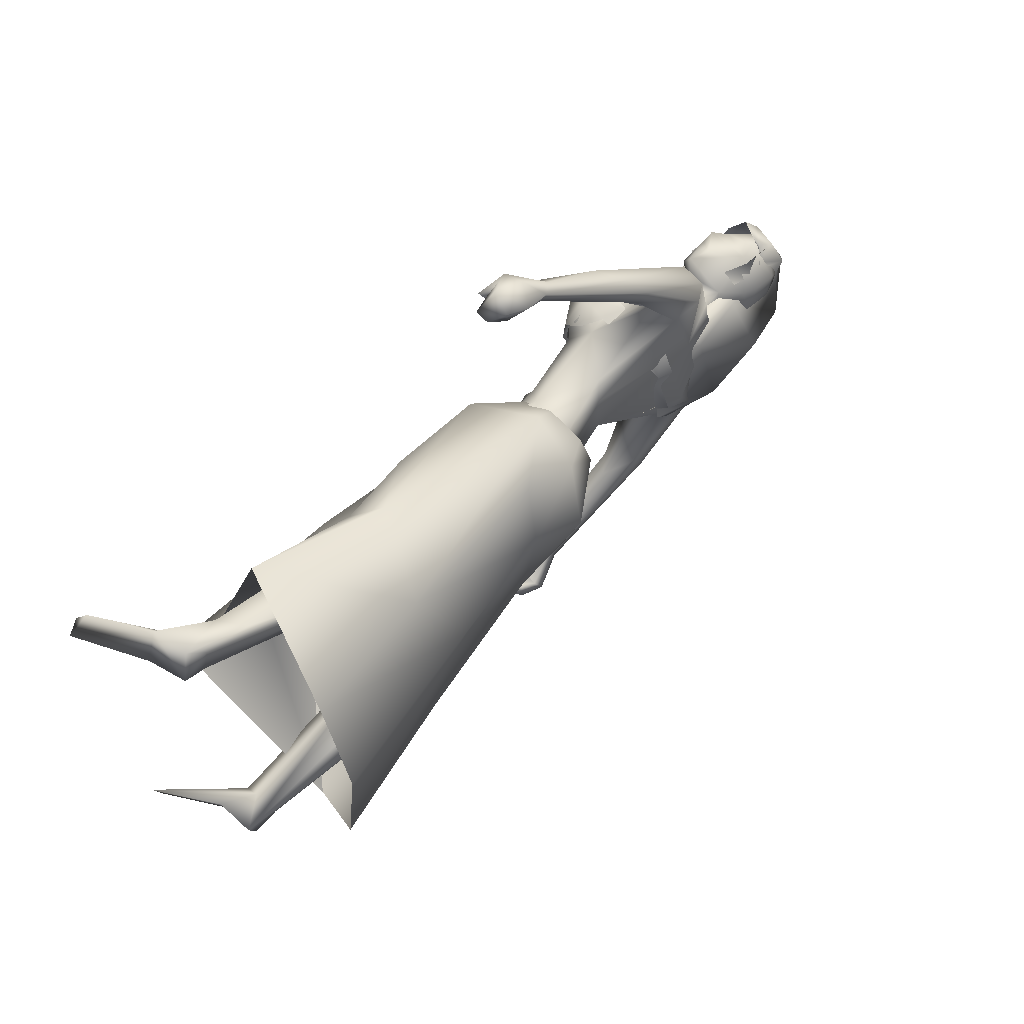
<metadata>
{"format":"obj","ext":"obj","renderer":"f3d","projection":"perspective","resolution":1024,"background":"white","views":[{"elev":58.0,"azim":134.6,"up":"+Y"}]}
</metadata>
<code>
o saree_Cylinder
v -0.9806 -0.07992 0.2156
v -1.1 -0.7025 -0.2
v -0.9778 0.09604 -0.5521
v -0.9914 0.381 -0.4355
v -2.178 0.02216 0.09637
v -2.24 -0.1524 -0.1244
v -2.053 -0.2253 0.001903
v -2.085 -0.3064 -0.1432
v -1.977 0.02256 -0.3279
v -1.999 0.2412 -0.2696
v -2.099 0.2461 0.08448
v -2.056 0.02146 0.09699
v -2.185 -0.1507 -0.01
v -2.176 -0.2516 -0.1571
v -2.134 -0.1656 -0.3118
v -2.126 0.02461 -0.3796
v -2.16 0.2254 -0.3004
v -2.185 0.3002 -0.131
v -2.313 0.1368 -0.0653
v -2.294 0.109 0.03373
v -2.289 0.02682 0.07475
v -2.296 -0.0965 0.04947
v -2.313 -0.1182 -0.06563
v -2.321 -0.1072 -0.1889
v -2.331 0.009043 -0.2306
v -2.32 0.09524 -0.191
v -2.713 0.03644 0.159
v -2.715 0.05093 0.1947
v -2.724 -0.05551 0.1831
v -2.32 -0.1176 0.03963
v -2.285 -0.08077 0.06753
v -2.161 -0.2506 0.06722
v -2.135 -0.1372 0.1366
v -1.822 -0.3794 -0.1658
v -1.117 -0.6154 0.08359
v -2.006 -0.107 0.1101
v -0.9969 0.1459 0.08716
v -0.9755 -0.000635 0.1508
v -2.012 0.09576 0.119
v -0.9684 -0.1074 0.186
v -1.596 -0.401 0.1283
v -1.571 -0.2233 0.153
v -1.615 -0.4282 -0.07349
v -1.569 -0.518 -0.1472
v -1.537 0.2562 0.04435
v -1.467 -0.3249 -0.3783
v -1.279 0.06215 0.1056
v -1.29 -0.4282 0.0205
v -1.344 -0.6321 -0.1292
v -1.008 -0.4395 -0.4594
v -1.076 0.6671 -0.09204
v -1.25 -0.151 0.1813
v -1.441 0.04081 0.1618
v -0.979 0.05181 0.186
v -1.766 0.3061 0.05454
v -1.684 -0.3216 0.02943
v -1.944 -0.2231 -0.3053
v -1.574 0.06882 -0.4202
v -1.442 0.3358 -0.3541
v -1.548 0.4786 -0.1168
v -1.748 -0.2637 0.08453
v -1.568 -0.06523 0.1338
v -1.523 0.1038 0.1587
v -1.69 -0.004585 0.1135
v -1.399 -0.5049 -0.1323
v -2.778 -0.2135 0.02328
v -2.661 -0.1995 0.04009
v -2.661 0.2068 0.03529
v -2.739 -0.1912 -0.04659
v -2.663 0.163 -0.06172
v -2.742 0.2129 0.008509
v -2.74 -0.1778 -0.1586
v -2.662 -0.152 -0.1519
v -2.679 0.08979 -0.2018
v -2.74 0.1709 -0.1603
v -2.724 -0.1048 -0.2222
v -2.682 -0.086 -0.1991
v -2.724 0.09776 -0.223
v -2.715 -0.003883 -0.1873
v -2.689 0.001168 -0.1805
v -2.671 0.2241 0.123
v -2.732 -0.2169 0.1202
v -2.761 -0.1167 0.1659
v -2.762 0.1325 0.1512
v -2.765 -0.1988 0.1112
v -2.765 0.2041 0.1191
v -2.593 -0.1383 0.1351
v -2.596 0.1343 0.1433
v -2.622 0.000458 0.1531
v -2.606 0.1825 0.07783
v -2.592 0.06893 0.1486
v -2.698 -0.1174 0.2185
v -2.7 -0.07698 0.1874
v -2.661 -0.212 0.145
v -2.704 0.1031 0.1927
v -2.697 0.1324 0.2118
v -2.694 0.191 0.1571
f 18 20 11
f 15 14 6
f 12 5 13
f 16 15 24
f 60 18 11
f 59 10 18
f 34 8 57
f 58 9 59
f 7 13 8
f 8 14 57
f 57 15 16
f 10 9 17
f 10 17 18
f 13 5 21
f 20 21 5
f 6 13 22
f 18 17 19
f 6 23 24
f 31 30 32
f 32 30 23
f 32 14 8
f 45 55 39
f 11 12 39
f 12 13 7
f 5 33 41
f 54 63 53
f 52 53 64
f 33 32 43
f 48 52 56
f 12 53 39
f 59 60 51
f 11 20 12
f 52 1 53
f 64 53 12
f 2 40 52
f 54 37 47
f 3 58 4
f 50 58 3
f 12 36 62
f 62 61 56
f 46 44 57
f 12 62 64
f 47 45 63
f 50 49 46
f 32 8 34
f 21 31 33
f 32 6 14
f 51 60 45
f 35 49 2
f 2 49 50
f 51 47 37
f 73 67 69
f 94 82 66
f 81 68 71
f 71 70 74
f 68 70 71
f 73 69 72
f 77 73 72
f 80 77 76
f 78 74 80
f 81 97 88
f 96 97 84
f 28 95 27
f 66 82 85
f 81 71 86
f 28 27 91
f 88 95 28
f 93 92 87
f 27 93 89
f 92 94 87
f 94 67 87
f 68 81 90
f 90 81 88
f 67 94 66
f 94 92 83
f 92 93 83
f 93 87 89
f 96 95 88
f 14 13 6
f 16 25 17
f 58 57 9
f 18 19 20
f 17 25 26
f 42 41 35
f 63 54 47
f 50 46 58
f 63 45 39
f 38 54 53
f 40 1 52
f 64 62 52
f 4 59 51
f 45 60 55
f 46 57 58
f 93 27 29
f 75 74 78
f 24 15 6
f 25 16 24
f 55 60 11
f 60 59 18
f 9 10 59
f 13 14 8
f 14 15 57
f 9 57 16
f 9 16 17
f 22 13 21
f 23 6 22
f 17 26 19
f 33 31 32
f 6 32 23
f 55 11 39
f 36 12 7
f 42 5 41
f 41 33 43
f 52 62 56
f 53 63 39
f 20 5 12
f 1 38 53
f 48 2 52
f 58 59 4
f 36 61 62
f 44 34 57
f 49 65 46
f 65 44 46
f 43 32 44
f 32 34 44
f 5 21 33
f 47 51 45
f 35 41 49
f 41 43 49
f 43 44 49
f 67 66 69
f 75 71 74
f 76 77 72
f 79 80 76
f 79 78 80
f 97 96 88
f 97 81 84
f 81 86 84
f 95 96 84
f 27 95 84
f 27 89 91
f 91 88 28
f 82 94 83
f 85 82 83
f 93 29 83
f 29 27 83
o body.001_omino.012
v -2.068 -0.004854 -0.02672
v -2.159 -0.000427 -0.1941
v -2.164 0.2125 -0.06324
v -2.172 -0.2146 -0.06569
v -2.085 0.2016 0.01719
v -2.111 -0.202 0.009745
v -2.161 0.1859 -0.2181
v -2.165 -0.1784 -0.2158
v -2.202 0.06534 0.05843
v -2.231 -0.06998 0.05851
v -2.097 0.08407 -0.2635
v -2.102 -0.08443 -0.2645
v -2.009 0.2139 -0.1911
v -1.926 0.1503 -0.2238
v -1.95 -0.1632 -0.2413
v -2.043 -0.06488 0.02767
v -1.797 0.1248 -0.1467
v -1.813 -0.156 -0.1734
v -1.626 -0.3703 -0.09297
v -1.6 0.2682 0.001099
v -1.622 0.2039 -0.03126
v -1.62 -0.2574 -0.06379
v -1.599 -0.245 -0.1471
v -1.48 0.3066 -0.04256
v -1.191 0.3301 -0.1748
v -1.209 -0.4095 -0.2192
v -1.316 0.389 -0.2179
v -1.34 -0.457 -0.2656
v -0.6629 0.5403 0.202
v -0.7253 -0.7134 0.1805
v -0.7597 0.492 -0.1436
v -0.8156 -0.6046 -0.1667
v -0.8477 0.5422 -0.1425
v -0.6226 0.5024 0.1915
v -0.7934 0.586 -0.1266
v -0.8521 -0.6927 -0.1515
v -0.6753 0.6036 0.1536
v -0.829 0.4716 -0.1421
v -0.7739 0.5938 -0.0119
v -0.8467 -0.7014 -0.02786
v -0.737 0.4663 -0.01177
v -0.8067 -0.5778 -0.04378
v -0.8667 0.4556 -0.08017
v -0.9083 -0.5633 -0.1072
v -0.6855 -0.5982 0.1654
v -2.258 0.0577 -0.224
v -2.254 -0.06372 -0.2292
v -2.875 -0.1617 0.03164
v -2.885 0.2864 -0.1774
v -2.894 -0.2817 -0.1792
v -2.904 -0.278 -0.006747
v -2.481 0.07201 -0.119
v -2.517 0.1268 -0.08572
v -2.513 -0.1293 -0.08589
v -2.615 0.1723 0.04259
v -2.608 -0.1737 0.0677
v -2.813 0.1438 -0.2079
v -2.811 -0.1471 -0.2084
v -2.92 0.08124 0.01057
v -3.016 0.003311 0.01275
v -2.945 0.1409 -0.01335
v -3.032 0.0623 -0.1005
v -3.022 -0.05751 -0.02841
v -3.005 -0.07367 -0.1301
v -2.79 0.2562 -0.1602
v -2.796 -0.2647 -0.1621
v -2.309 0.1362 -0.002606
v -2.487 -0.07083 -0.1183
v -2.774 -0.002513 -0.1946
v -3.023 0.07819 -0.01692
v -2.281 -0.8788 0.06239
v -2.222 0.8186 0.05433
v -2.232 0.8298 -0.009627
v -2.185 0.8159 -0.08636
v -2.264 -0.8997 0.03556
v -2.247 -0.8675 0.02452
v -2.24 -0.8731 -0.07369
v -2.175 0.792 -0.06568
v -2.258 -0.8296 0.05704
v -2.186 0.7511 0.06655
v -2.257 -0.8946 -0.09493
v -2.299 -0.9135 0.01147
v -2.199 -0.917 0.02212
v -2.12 0.8325 0.0243
v -2.216 -0.9507 -0.001668
v -2.136 0.8673 0.000538
v -2.148 -0.8779 -0.02127
v -2.077 0.7867 -0.02091
v -2.144 -0.9008 0.01788
v -2.068 0.8102 0.01713
v -2.116 0.8226 -0.06083
v -2.197 -0.8556 -0.05247
v -2.13 0.7693 -0.04811
v -2.174 0.791 0.03155
v -2.186 0.8232 0.04251
v -2.123 0.8084 0.02908
v -2.192 -0.9071 0.05269
v -2.113 0.8234 0.05476
v -2.199 -0.8925 0.02607
v -2.188 -0.9105 -0.06275
v -3.279 0.1192 0.02191
v -3.374 0.008321 0.03218
v -3.376 0.08124 -0.07777
v -3.248 0.0865 0.02935
v -3.249 0.1137 -0.01188
v -3.218 0.1601 0.04915
v -3.288 0.03864 0.07175
v -3.291 0.1331 -0.07144
v -3.399 0.05432 -0.01719
v -3.23 0.02343 0.07412
v -3.233 0.1303 -0.08794
v -3.184 0.1392 0.05453
v -3.088 0.1115 0.0572
v -3.083 0.1583 0.02554
v -3.092 -0.02949 0.01088
v -3.096 0.07421 -0.09965
v -3.227 -0.1156 0.01709
v -3.23 0.03028 -0.1622
v -3.151 0.1563 0.002815
v -3.167 -0.07718 0.02573
v -3.17 0.04775 -0.1507
v -3.065 0.09925 0.006849
v -3.074 -0.004043 -0.1152
v -3.106 -0.07796 -0.07663
v -3.051 -0.05757 -0.06825
v -3.186 -0.173 -0.08084
v -3.188 -0.05589 -0.1606
v -3.192 -0.1315 -0.1455
v -3.309 -0.1371 0.006854
v -3.313 0.019 -0.1597
v -3.32 -0.184 -0.1415
v -3.311 -0.06061 -0.1512
v -3.385 -0.1346 -0.07827
v -3.372 -0.04385 -0.1318
v -2.818 -0.2182 0.00512
v -2.778 0.2134 0.05231
v -2.291 0.003312 0.07559
v -2.384 -0.01374 0.0926
v -2.375 0.04435 0.07746
v -2.367 0.00463 0.1037
v -2.695 -0.1314 0.2029
v -2.7 -0.1357 0.2006
v -2.673 -0.04566 0.1705
v -2.611 0.1732 0.1108
v -2.695 0.135 0.1971
v -2.678 0.04446 0.1668
v -2.699 0.1361 0.1959
v -2.04 0.04982 0.03361
v -2.603 0.06413 0.1421
v -2.597 -0.1106 0.1469
v -2.584 0.09399 0.1151
v -2.317 0.1092 -0.1439
v -2.333 -0.1052 -0.1502
v -2.305 -0.1255 0.01015
v -2.696 -0.002671 0.1209
v -2.654 0.000519 0.1227
v -2.596 -0.136 0.135
v -2.597 0.1363 0.1285
v -2.587 -0.07871 0.1239
v -2.667 0.2211 0.1088
v -2.664 -0.217 0.1184
v -2.668 -0.4843 -0.1254
v -2.59 -0.5305 -0.06937
v -2.643 -0.5019 -0.02817
v -2.689 -0.5248 -0.01499
v -2.949 -0.309 -0.06235
v -2.66 -0.5943 -0.1024
v -2.582 -0.6685 -0.03404
v -2.71 -0.5075 -0.1441
v -2.639 0.4552 -0.1198
v -2.566 0.4858 -0.0631
v -2.571 0.502 -0.02044
v -2.678 0.4847 -0.1389
v -2.649 0.5046 -0.008534
v -2.53 0.6313 -0.02731
v -2.615 0.5669 -0.09546
v -2.385 -0.8193 -0.02092
v -2.364 -0.8157 0.01637
v -2.333 -0.7906 0.01608
v -2.339 -0.7863 -0.05356
v -2.356 -0.8248 -0.06259
v -2.333 0.7455 -0.02032
v -2.279 0.7416 0.03579
v -2.291 0.7549 -0.05431
v -2.27 0.7125 0.02111
v -2.27 0.7381 -0.05017
v -0.9275 -0.633 -0.1676
v -0.98 -0.6284 -0.1167
v -0.9125 -0.6037 -0.05321
v -0.9365 0.5272 -0.07436
v -0.9997 0.5001 -0.1411
v -0.8584 0.4974 -0.04882
v -1.479 -0.3235 -0.1267
v -1.586 -0.3276 -0.254
v -1.54 -0.3474 -0.08474
v -1.602 -0.382 -0.2347
v -1.5 -0.4449 -0.1942
v -1.494 0.2336 -0.1023
v -1.558 0.2824 -0.2075
v -1.571 0.3372 -0.1873
v -1.565 0.3326 -0.05007
v -1.494 0.384 -0.1414
v -2.779 -0.2755 -0.07014
v -2.955 -0.2828 -0.134
v -2.771 0.261 -0.06885
v -2.794 0.2342 -0.01925
v -2.895 0.2857 -0.006794
v -2.945 0.3098 -0.05706
v -2.943 0.2915 -0.1393
v -2.878 0.1559 0.02804
v -2.934 -0.1347 -0.004064
v -2.878 0.00464 0.002607
v -2.898 -0.05568 0.0338
v -2.824 0.04885 0.07712
v -2.753 0.203 0.1151
v -2.758 -0.2007 0.1153
v -2.775 0.000149 0.07656
v -2.784 -0.123 0.1293
v -2.794 -0.0334 0.1075
v -2.785 0.05303 0.131
f 287 299 298
f 129 284 125
f 141 129 290
f 292 286 141
f 141 139 129
f 116 285 286
f 298 299 102
f 107 292 119
f 298 102 117
f 116 292 107
f 299 297 100
f 105 293 101
f 297 296 110
f 112 291 105
f 164 100 104
f 102 100 164
f 251 101 103
f 251 250 105
f 143 99 109
f 98 245 234
f 234 113 98
f 102 164 106
f 249 104 108
f 250 144 109
f 104 110 111
f 110 104 100
f 108 111 114
f 109 112 105
f 109 99 115
f 245 118 106
f 114 98 99
f 98 115 99
f 101 116 103
f 98 295 118
f 98 113 119
f 296 124 122
f 295 98 114
f 291 115 123
f 132 130 288
f 299 124 297
f 293 125 294
f 142 286 127
f 286 142 141
f 262 275 276
f 136 138 128
f 134 131 136
f 129 133 284
f 127 286 137
f 134 126 131
f 131 140 138
f 315 316 313
f 240 253 316
f 304 307 303
f 307 304 158
f 257 152 233
f 303 152 302
f 153 232 300
f 266 259 277
f 266 278 264
f 265 275 262
f 268 269 303
f 261 276 260
f 272 305 271
f 270 267 146
f 267 268 302
f 306 270 146
f 301 161 147
f 146 154 306
f 236 164 248
f 250 249 143
f 236 253 235
f 235 253 107
f 107 256 153
f 162 150 149
f 163 155 165
f 154 149 165
f 304 305 159
f 148 308 160
f 263 160 301
f 162 302 150
f 163 151 153
f 169 170 279
f 151 251 153
f 275 168 176
f 278 179 274
f 137 285 133
f 179 182 180
f 176 173 174
f 175 191 177
f 278 178 182
f 183 169 192
f 173 180 174
f 198 201 209
f 183 170 169
f 197 189 184
f 184 189 186
f 179 172 168
f 191 192 193
f 169 177 195
f 192 169 195
f 193 192 195
f 173 176 196
f 193 177 191
f 186 197 184
f 185 188 187
f 182 178 197
f 188 171 183
f 181 175 190
f 180 186 189
f 180 182 186
f 187 183 181
f 175 171 190
f 197 178 189
f 190 171 188
f 204 198 199
f 200 198 205
f 206 199 198
f 198 200 206
f 207 201 198
f 202 198 203
f 207 209 201
f 203 208 202
f 216 208 203
f 216 209 211
f 207 204 226
f 205 208 227
f 226 214 207
f 208 205 198
f 214 226 228
f 208 213 218
f 207 214 217
f 210 212 219
f 277 176 174
f 177 282 283
f 177 280 282
f 174 178 277
f 279 273 272
f 279 170 281
f 275 274 179
f 283 171 175
f 168 275 179
f 177 283 175
f 221 212 217
f 226 204 199
f 205 227 200
f 224 215 218
f 229 227 224
f 228 229 224
f 225 223 228
f 221 225 220
f 221 223 225
f 200 231 230
f 217 223 221
f 224 218 220
f 200 227 231
f 230 231 228
f 159 306 154
f 227 229 231
f 207 212 210
f 208 211 213
f 210 209 207
f 216 211 208
f 222 160 212
f 159 220 213
f 160 157 212
f 219 157 167
f 167 213 219
f 212 221 222
f 220 222 221
f 160 308 157
f 155 161 220
f 220 154 166
f 255 248 152
f 309 167 310
f 177 169 280
f 285 284 133
f 285 137 286
f 132 287 136
f 134 289 126
f 289 134 136
f 131 289 140
f 289 131 126
f 136 287 289
f 234 106 236
f 311 312 307
f 145 148 232
f 145 232 313
f 258 313 232
f 153 258 232
f 307 312 233
f 152 303 233
f 130 128 135
f 130 132 128
f 253 256 107
f 236 248 253
f 235 234 237
f 237 234 236
f 236 235 237
f 156 167 309
f 152 164 150
f 256 240 247
f 253 240 256
f 255 241 244
f 239 258 254
f 246 244 243
f 317 243 244
f 314 252 317
f 252 314 316
f 240 316 239
f 239 316 315
f 270 281 283
f 149 150 249
f 163 147 155
f 146 162 154
f 243 252 253
f 252 243 317
f 243 253 246
f 253 252 316
f 246 253 248
f 312 257 233
f 261 260 300
f 300 260 259
f 280 271 269
f 273 281 270
f 267 283 282
f 274 265 264
f 124 299 288
f 275 265 274
f 280 269 282
f 279 272 280
f 124 130 135
f 288 130 124
f 122 135 295
f 121 295 289
f 298 121 289
f 232 148 261
f 120 119 290
f 121 117 295
f 163 259 147
f 147 266 301
f 263 262 148
f 313 316 310
f 271 304 303
f 273 306 305
f 316 314 310
f 158 156 311
f 148 145 308
f 307 233 303
f 294 285 116
f 138 140 128
f 101 294 116
f 111 296 114
f 112 115 291
f 251 103 107
f 108 99 143
f 125 284 294
f 117 102 106
f 103 116 107
f 113 107 119
f 98 120 115
f 295 117 118
f 114 122 295
f 115 120 123
f 120 290 123
f 297 124 296
f 293 291 125
f 138 136 131
f 139 142 137
f 139 137 129
f 142 127 137
f 128 132 136
f 129 137 133
f 128 140 135
f 141 142 139
f 259 260 277
f 269 271 303
f 272 273 305
f 263 264 265
f 263 265 262
f 301 264 263
f 301 266 264
f 162 267 302
f 155 166 165
f 235 107 234
f 305 306 159
f 277 276 176
f 283 281 171
f 173 172 180
f 191 181 192
f 181 183 192
f 175 181 191
f 183 171 170
f 190 188 185
f 190 185 187
f 172 173 196
f 176 168 194
f 168 172 194
f 172 196 194
f 196 176 194
f 193 195 177
f 186 182 197
f 187 188 183
f 174 180 189
f 187 181 190
f 178 174 189
f 216 203 209
f 215 227 208
f 212 207 217
f 215 208 218
f 211 210 219
f 213 211 219
f 218 213 220
f 178 278 277
f 281 170 171
f 214 223 217
f 226 199 230
f 199 206 230
f 228 226 230
f 210 211 209
f 167 159 213
f 212 157 219
f 156 158 167
f 222 161 160
f 158 159 167
f 161 222 220
f 310 157 308
f 144 250 143
f 106 164 236
f 309 314 311
f 308 145 310
f 167 157 310
f 315 313 239
f 257 312 244
f 258 239 313
f 317 244 312
f 241 257 244
f 152 257 241
f 234 245 106
f 234 107 113
f 153 256 254
f 150 164 249
f 250 149 249
f 165 149 250
f 151 165 250
f 250 251 151
f 256 247 254
f 258 153 254
f 280 272 271
f 268 282 269
f 260 276 277
f 273 279 281
f 290 119 292
f 121 298 117
f 232 261 300
f 163 300 259
f 306 273 270
f 271 305 304
f 309 311 156
f 311 317 312
f 311 314 317
f 123 129 125
f 129 123 290
f 290 292 141
f 292 116 286
f 299 100 102
f 297 110 100
f 293 294 101
f 296 111 110
f 291 293 105
f 249 164 104
f 101 251 105
f 144 143 109
f 143 249 108
f 105 250 109
f 108 104 111
f 99 108 114
f 112 109 115
f 118 117 106
f 245 98 118
f 120 98 119
f 114 296 122
f 125 291 123
f 287 132 288
f 261 262 276
f 278 266 277
f 302 268 303
f 267 162 146
f 161 155 147
f 164 152 248
f 251 107 153
f 154 162 149
f 151 163 165
f 166 154 165
f 158 304 159
f 263 148 160
f 160 161 301
f 302 152 150
f 300 163 153
f 280 169 279
f 276 275 176
f 172 179 180
f 179 278 182
f 203 198 209
f 204 207 198
f 202 208 198
f 223 214 228
f 227 215 224
f 225 228 224
f 225 224 220
f 206 200 230
f 231 229 228
f 220 159 154
f 166 155 220
f 241 255 152
f 240 239 238
f 247 240 238
f 248 255 244
f 242 248 244
f 238 239 254
f 247 238 254
f 248 242 244
f 246 248 244
f 267 270 283
f 268 267 282
f 278 274 264
f 299 287 288
f 122 124 135
f 135 140 295
f 295 140 289
f 287 298 289
f 148 262 261
f 259 266 147
f 145 313 310
f 314 309 310
f 307 158 311
f 284 285 294
o hair.003_omino.013
v -2.992 -0.1552 -0.1194
v -3.006 0.02159 -0.0445
v -3.294 -0.2466 -0.08873
v -3.235 0.03089 -0.07737
v -2.965 0.03008 -0.05573
v -3.261 -0.1027 -0.07993
v -3.345 -0.06857 -0.0598
v -2.926 -0.3344 -0.1053
v -3.065 0.00989 -0.000824
v -3.004 -0.3297 -0.1172
v -3.129 -0.3291 -0.06681
v -2.714 -0.219 -0.03581
v -2.85 -0.2128 -0.02858
v -2.788 -0.1399 -0.01531
v -2.824 -0.1664 -0.05296
v -2.817 -0.2681 -0.03823
v -2.812 -0.03358 0.008752
v -2.895 0.01347 -0.02925
v -3.373 -0.1116 -0.07142
v -3.303 -0.1837 -0.09462
v -3.222 -0.3156 -0.04442
v -3.344 -0.2318 -0.08564
v -2.942 -0.01637 -0.1648
v -2.95 0.06027 -0.108
v -3.006 -0.2575 -0.1433
v -2.947 -0.02473 -0.1003
v -3.011 -0.3235 -0.1965
v -3.18 -0.1866 -0.221
v -3.178 -0.3227 -0.08589
v -3.13 0.06162 -0.07158
v -3.078 -0.2791 -0.08591
v -3.065 -0.007438 -0.05825
v -3.121 0.03097 -0.1479
v -2.745 -0.1589 -0.1613
v -2.883 -0.2788 -0.146
v -2.703 -0.02786 -0.1581
v -2.708 -0.1052 -0.1728
v -2.839 0.001473 -0.06692
v -2.946 -0.2412 -0.1367
v -2.849 -0.269 -0.1234
v -2.724 -0.2082 -0.1792
v -2.724 0.05048 -0.132
v -2.813 -0.1024 -0.1104
v -2.919 -0.2716 -0.1418
v -3.282 -0.1372 0.05279
v -3.276 -0.1364 0.08151
v -3.292 -0.117 0.07188
v -3.292 0.03839 0.06788
v -3.219 -0.1996 0.0449
v -3.328 0.0777 0.06006
v -3.316 0.1194 -0.08205
v -3.352 0.1186 0.02112
v -3.33 0.1648 -0.005882
v -3.313 0.102 -0.08791
v -3.248 0.0948 -0.1459
v -2.758 -0.1484 -0.1813
v -2.73 0.06902 -0.1168
v -2.836 -0.0303 -0.06905
v -2.809 -0.3062 -0.1581
v -3.402 0.08058 -0.008783
v -3.39 -0.05935 -0.1238
v -3.346 -0.1954 -0.176
v -3.438 -0.03487 -0.101
v -3.327 -0.1604 0.05823
v -3.293 0.07214 -0.1131
v -3.367 0.09785 -0.1005
v -3.391 0.01435 0.04139
v -2.993 -0.01165 -0.1373
v -3.046 -0.1217 -0.1349
v -3.003 0.02612 -0.08102
v -2.946 -0.1254 -0.09179
v -2.965 0.04185 -0.06309
v -3.254 -0.0988 -0.1006
v -3.286 -0.2464 -0.1104
v -3.315 -0.03316 -0.0935
v -2.933 -0.3385 -0.1296
v -3.081 0.01782 -0.02841
v -3.017 -0.3183 -0.1388
v -3.117 -0.3233 -0.09629
v -2.84 -0.2055 -0.0667
v -2.779 -0.1319 -0.05788
v -2.816 -0.1591 -0.09258
v -2.706 -0.2093 -0.0845
v -2.8 -0.02692 -0.03166
v -2.808 -0.01192 -0.01399
v -3.365 -0.1086 -0.0876
v -3.295 -0.18 -0.1133
v -3.215 0.009477 -0.09076
v -3.225 -0.3185 -0.07469
v -3.336 -0.2286 -0.103
v -3.179 0.05649 0.09529
v -3.122 -0.02567 0.03609
v -3.233 -0.007324 0.08724
v -3.378 0.003944 0.0309
v -3.271 0.05224 0.08028
v -3.303 -0.03113 0.0635
v -3.145 -0.03395 0.1073
v -3.118 -0.09765 0.01169
v -3.209 -0.08418 0.0716
v -3.236 -0.02576 0.1226
v -3.266 -0.117 -0.003481
v -3.392 -0.0396 0.03233
v -3.147 0.09064 -0.1251
v -3.134 0.1355 -0.08511
v -3.219 0.1303 -0.1114
v -3.33 0.08431 -0.09152
v -3.226 0.07217 -0.1274
v -3.321 0.1287 -0.1155
v -3.199 -0.05335 0.04254
v -3.061 -0.1616 -0.09963
v -3.212 -0.1341 0.02682
v -3.258 -0.1653 0.006681
v -3.378 -0.07632 0.007043
v -3.383 -0.1275 0.06519
v -3.374 0.04356 -0.1508
f 318 330 332
f 327 330 318
f 339 338 320
f 318 337 320
f 326 321 319
f 322 331 334
f 333 329 327
f 335 322 334
f 324 336 323
f 345 379 350
f 340 354 373
f 340 373 344
f 385 343 341
f 350 341 340
f 342 348 346
f 340 345 350
f 348 381 346
f 385 341 347
f 347 382 349
f 344 373 351
f 353 360 354
f 359 353 340
f 341 343 375
f 341 355 374
f 367 381 362
f 376 358 357
f 362 363 364
f 370 371 368
f 370 368 377
f 382 368 372
f 369 370 377
f 377 367 369
f 381 366 362
f 352 361 344
f 347 432 382
f 352 344 376
f 382 383 368
f 380 378 379
f 346 431 380
f 384 380 431
f 380 377 383
f 380 383 432
f 432 347 378
f 386 388 389
f 319 324 323
f 387 392 386
f 388 397 399
f 395 397 388
f 390 404 386
f 395 386 404
f 391 406 396
f 394 392 387
f 389 388 398
f 412 410 409
f 392 403 390
f 392 394 405
f 417 416 415
f 413 410 411
f 419 418 416
f 424 422 421
f 430 429 428
f 425 422 423
f 428 427 426
f 381 384 431
f 332 322 318
f 318 322 319
f 318 323 337
f 327 318 320
f 320 328 327
f 324 319 321
f 322 332 331
f 327 329 330
f 325 333 327
f 345 340 344
f 341 350 347
f 346 345 344
f 379 345 346
f 378 347 350
f 340 353 354
f 342 361 356
f 344 358 376
f 340 341 359
f 341 374 359
f 367 364 365
f 377 384 367
f 384 381 367
f 368 383 377
f 384 377 380
f 346 381 431
f 380 432 378
f 386 395 388
f 388 399 398
f 395 400 397
f 393 400 395
f 389 401 402
f 407 406 391
f 411 410 412
f 423 422 424
f 338 328 320
f 379 378 350
f 344 342 346
f 349 385 347
f 358 344 351
f 355 341 375
f 364 367 362
f 361 342 344
f 432 383 382
f 379 346 380
f 387 386 389
f 318 319 323
f 392 390 386
f 391 395 404
f 395 391 396
f 401 389 398
f 408 412 409
f 414 417 415
f 417 419 416
f 420 424 421
f 426 430 428

</code>
